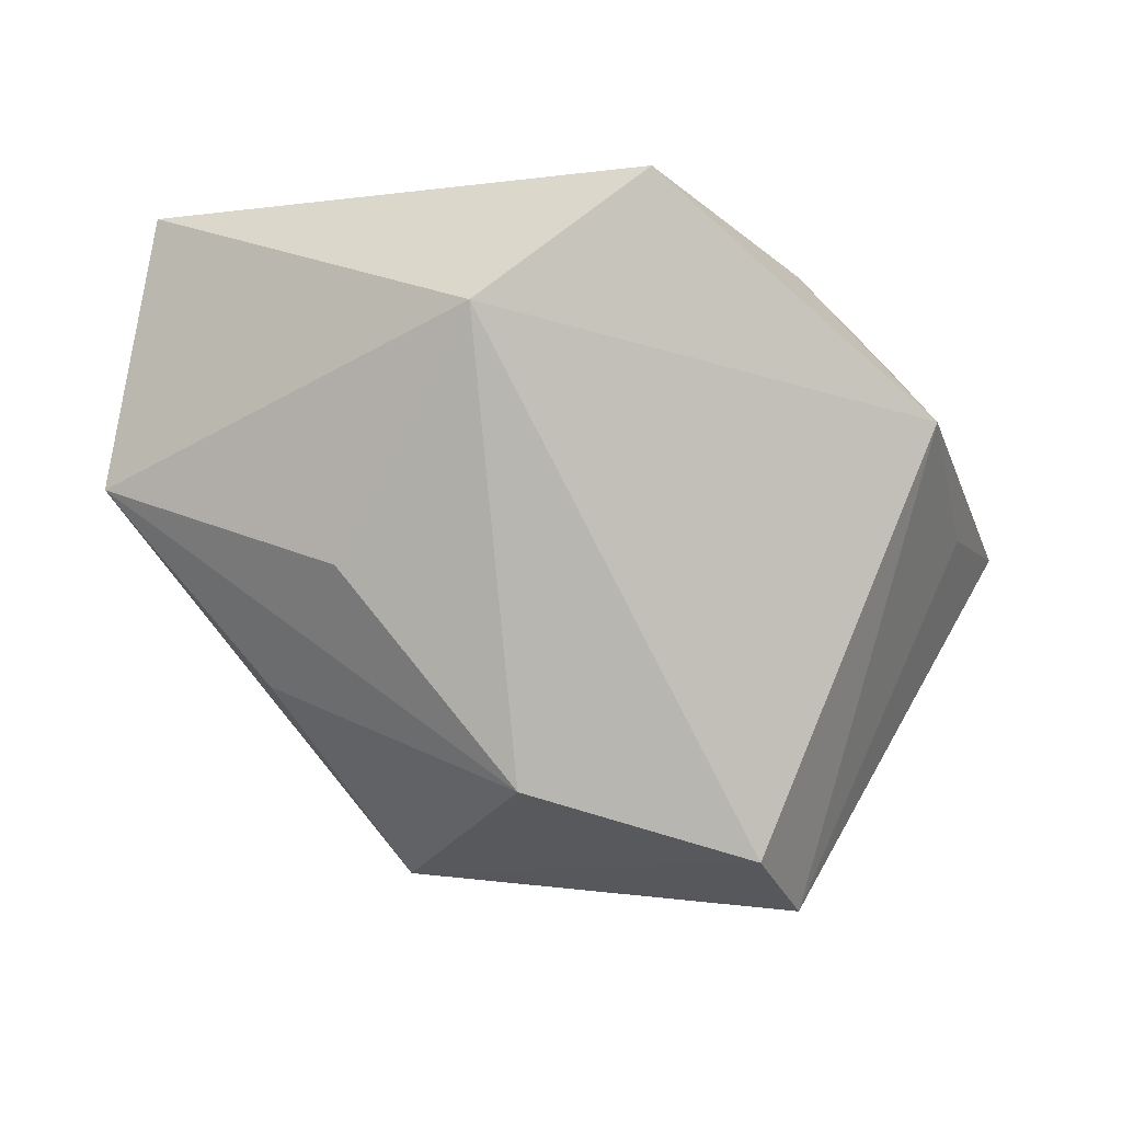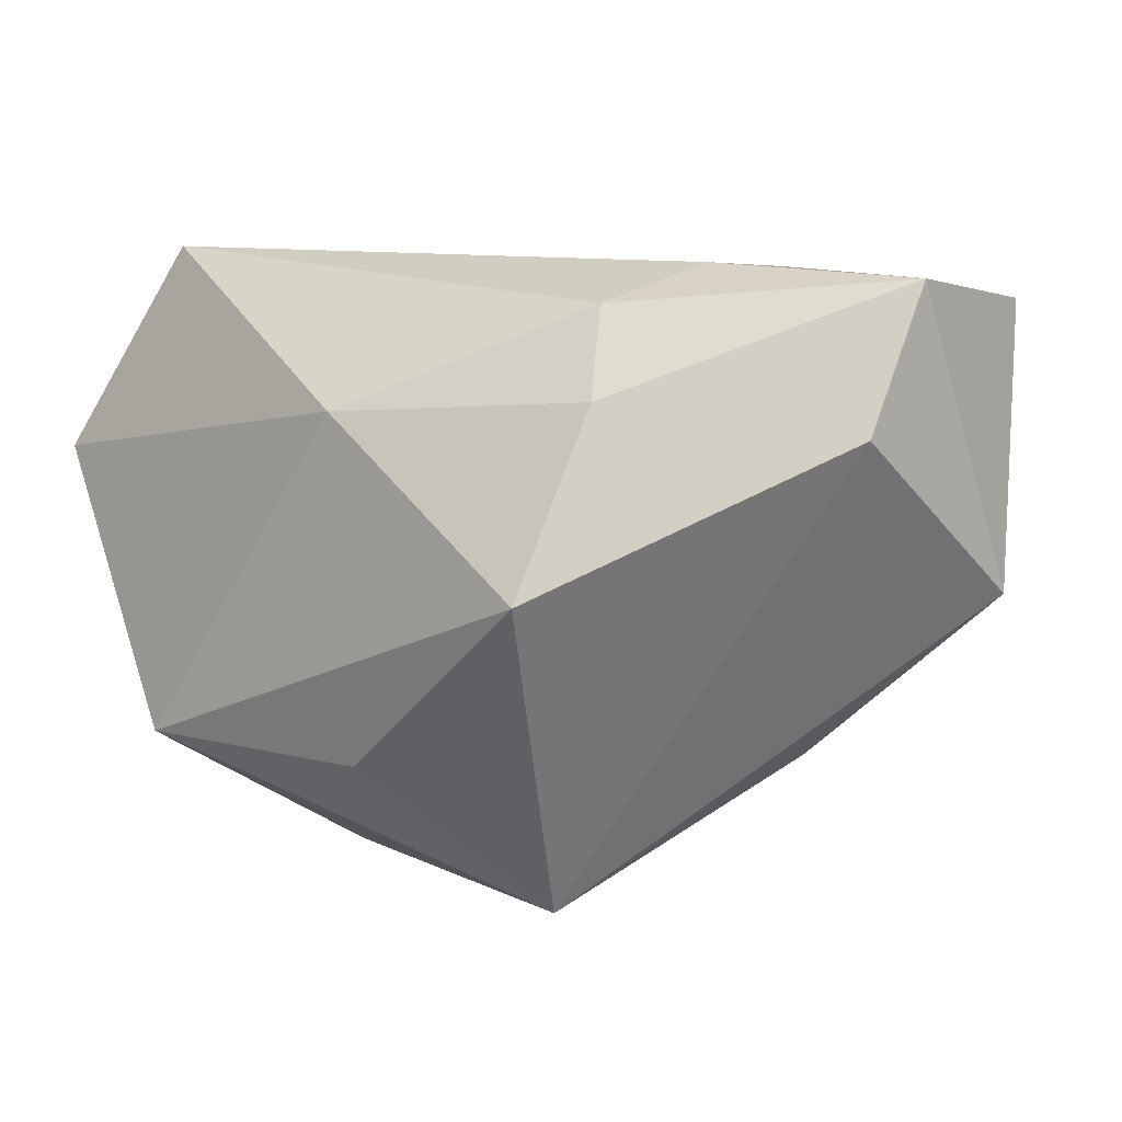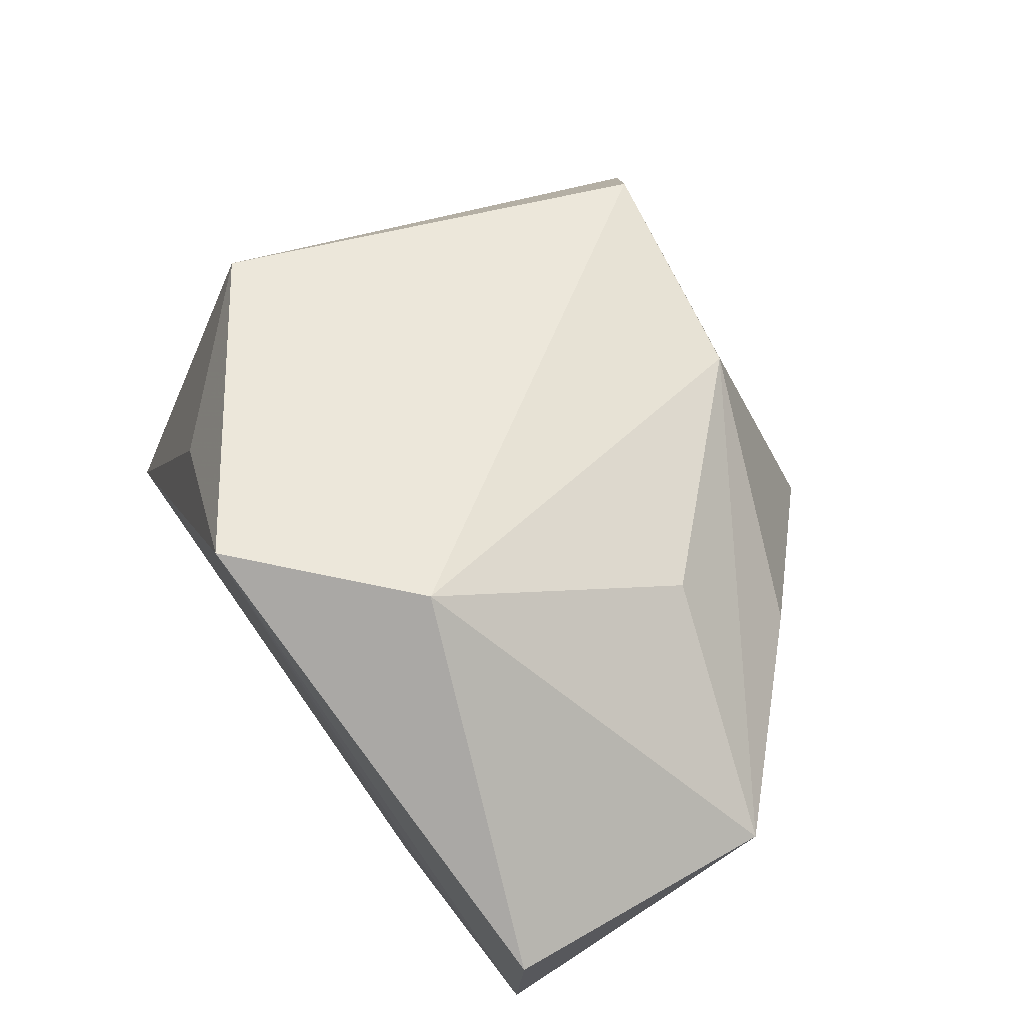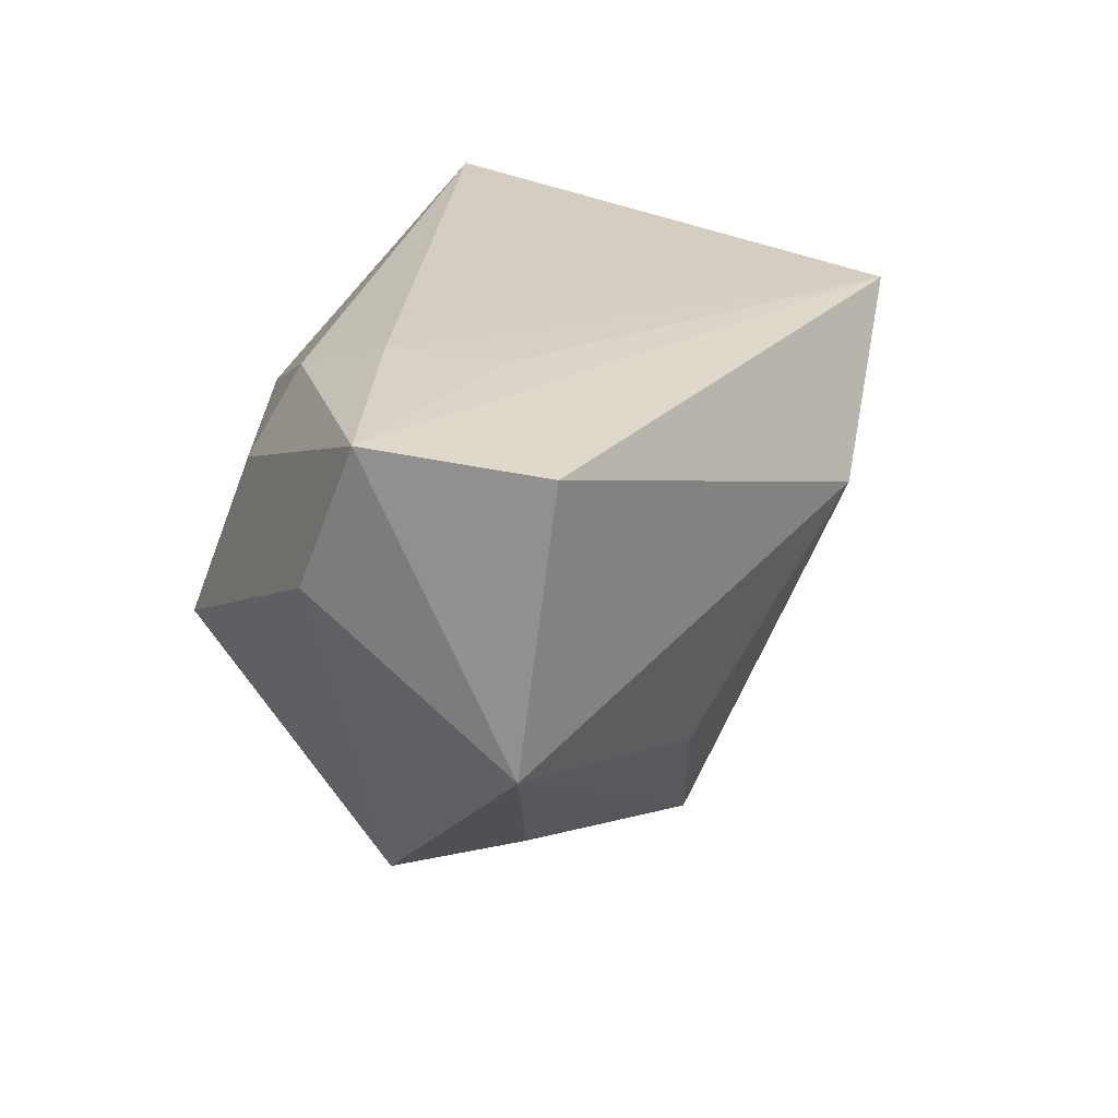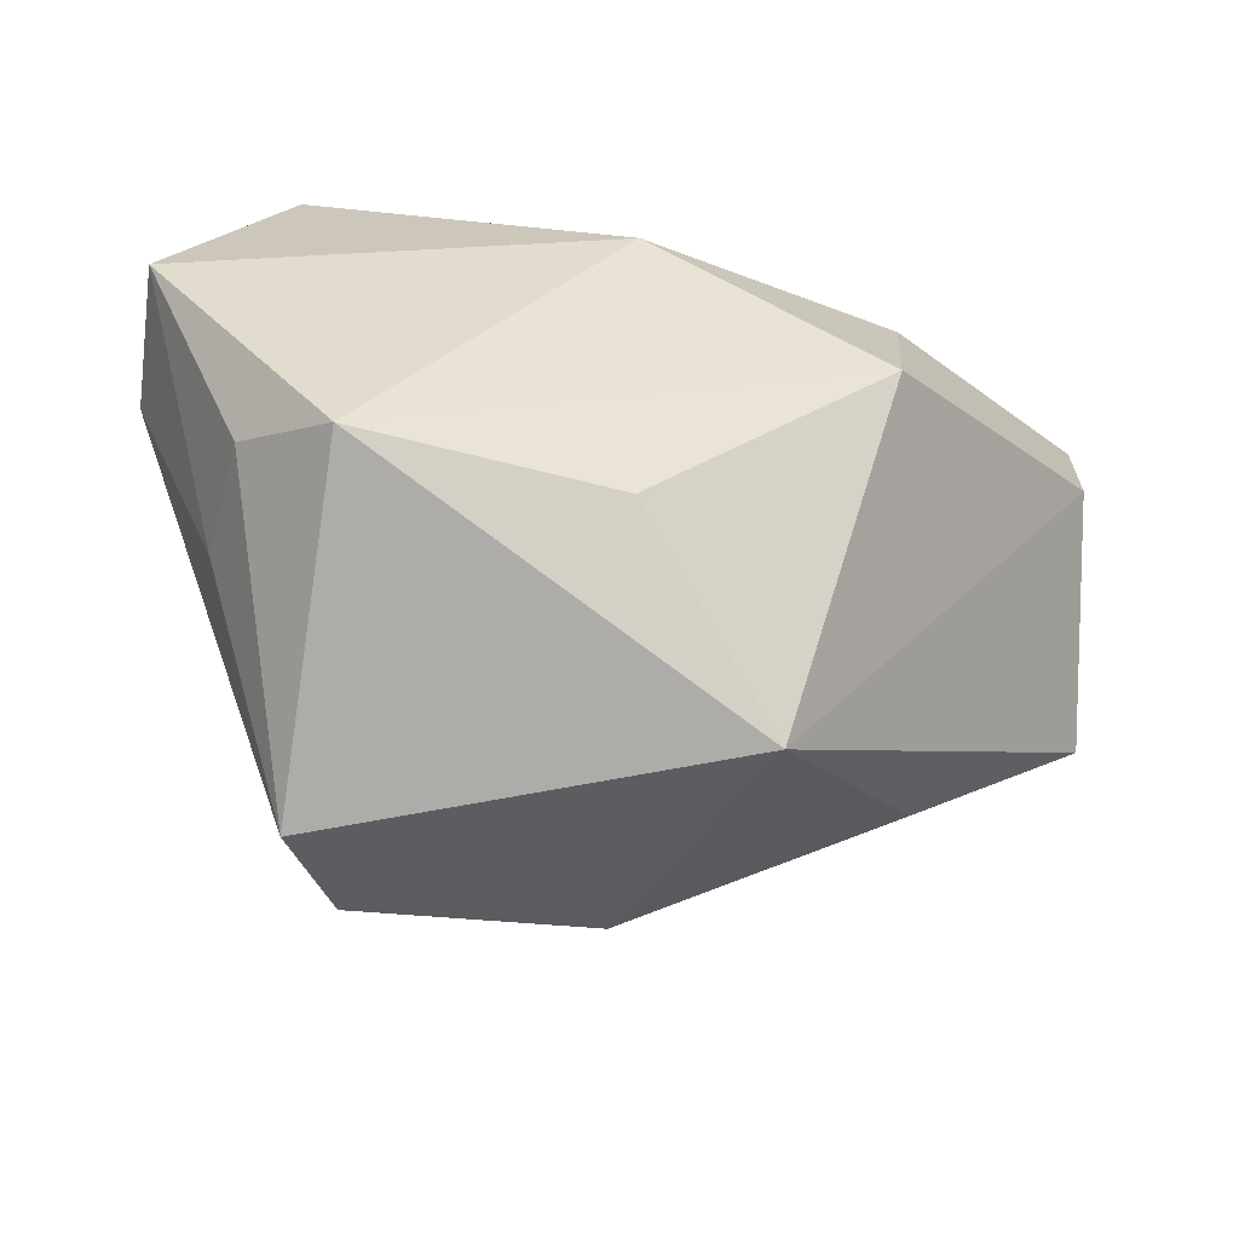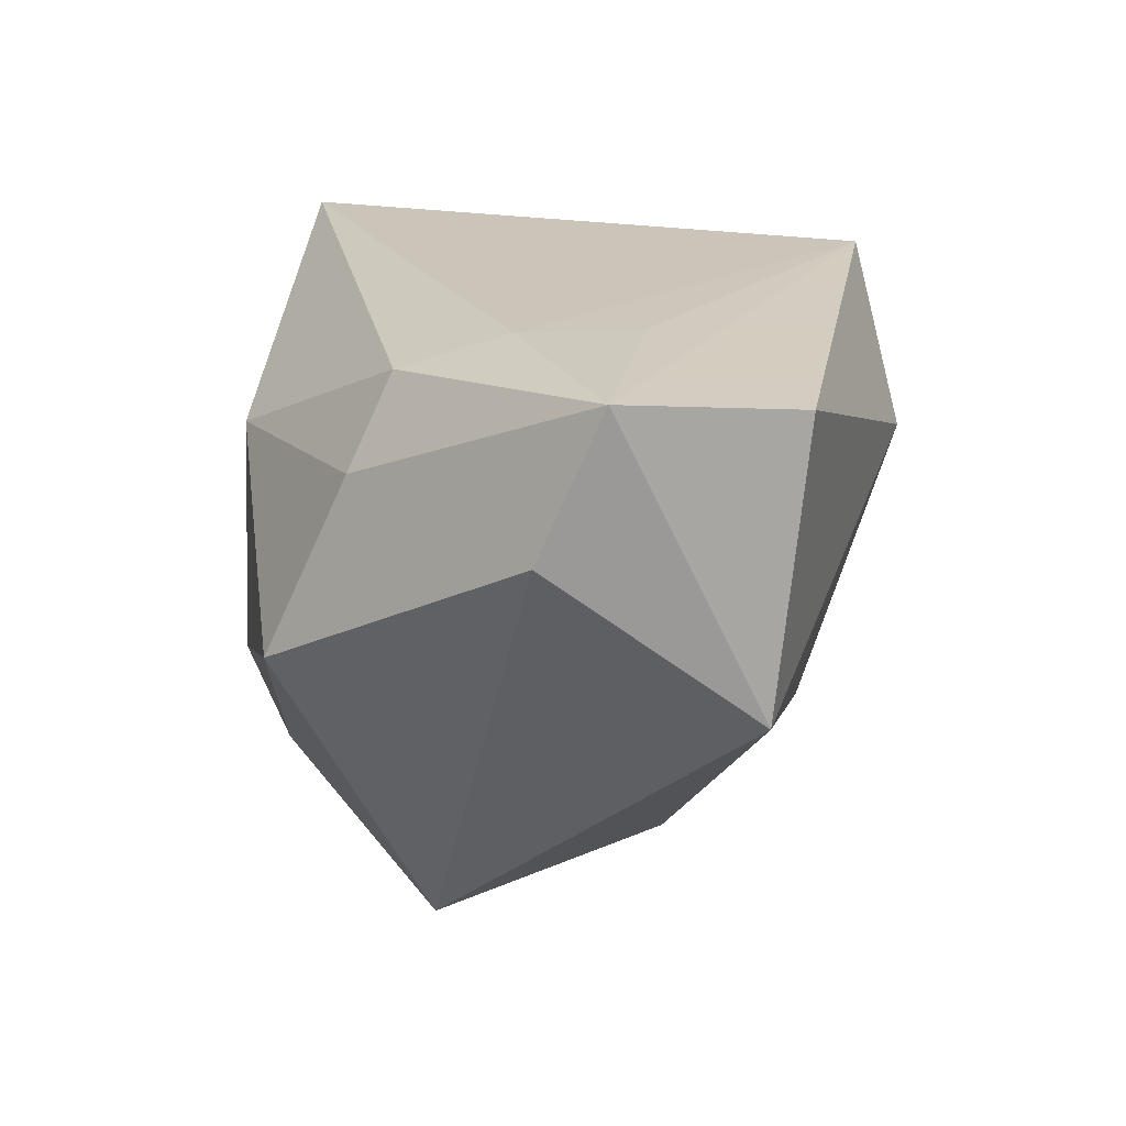
<metadata>
{"format":"obj","ext":"obj","renderer":"f3d","projection":"perspective","resolution":1024,"background":"white","views":[{"elev":76.6,"azim":7.7,"up":"+Z"},{"elev":4.7,"azim":-140.2,"up":"+Y"},{"elev":74.1,"azim":-122.0,"up":"+Z"},{"elev":22.7,"azim":-72.9,"up":"+Y"},{"elev":-50.0,"azim":173.2,"up":"+Y"},{"elev":17.5,"azim":-99.6,"up":"+Y"}]}
</metadata>
<code>
v -0.04557 0.02324 -0.001014
v -0.04579 -0.005176 0.01293
v -0.0214 -0.01152 0.0217
v 0.002952 0.02691 0.03317
v -0.02145 -0.004957 -0.02799
v 0.0006459 0.01157 -0.02799
v -0.02748 -0.02132 0.007634
v 0.03257 0.009568 0.02214
v 0.03796 0.003148 0.004237
v 0.04291 0.007453 -0.02285
v -0.02568 0.02503 -0.005685
v 0.0348 -0.01511 -0.009468
v 0.02147 -0.03264 0.01351
v 0.01818 0.02337 0.01883
v 0.02642 -0.03551 0.002548
v 0.03135 0.02776 -0.01792
v -0.02122 0.02121 -0.01571
v 0.0007644 -0.0214 -0.02484
v -0.01263 -0.03551 -0.01183
v 0.02491 -0.02 -0.02799
v 0.03303 -0.01457 -0.02104
v -0.02589 0.025 0.006043
v -0.01168 0.01173 0.03363
v 0.04328 0.005024 -0.009076
v -0.04386 0.009296 -0.006909
v -0.0448 0.02192 0.01618
v -0.02391 0.01257 -0.02029
v -0.001851 -0.02949 0.01642
f 23 26 2
f 23 13 8
f 28 13 23
f 19 13 28
f 25 5 19
f 19 2 25
f 15 13 19
f 19 20 15
f 15 8 13
f 6 20 5
f 6 17 16
f 19 5 18
f 18 20 19
f 5 20 18
f 23 8 4
f 4 26 23
f 16 17 11
f 11 4 16
f 23 2 3
f 3 28 23
f 2 28 3
f 7 2 19
f 19 28 7
f 7 28 2
f 1 2 26
f 1 25 2
f 26 4 1
f 1 11 17
f 5 25 1
f 16 8 24
f 10 6 16
f 20 6 10
f 16 24 10
f 14 8 16
f 16 4 14
f 14 4 8
f 4 11 22
f 22 1 4
f 11 1 22
f 5 1 27
f 27 1 17
f 27 6 5
f 17 6 27
f 8 15 9
f 9 24 8
f 15 24 9
f 21 15 20
f 20 10 21
f 12 24 15
f 12 10 24
f 15 21 12
f 12 21 10

</code>
